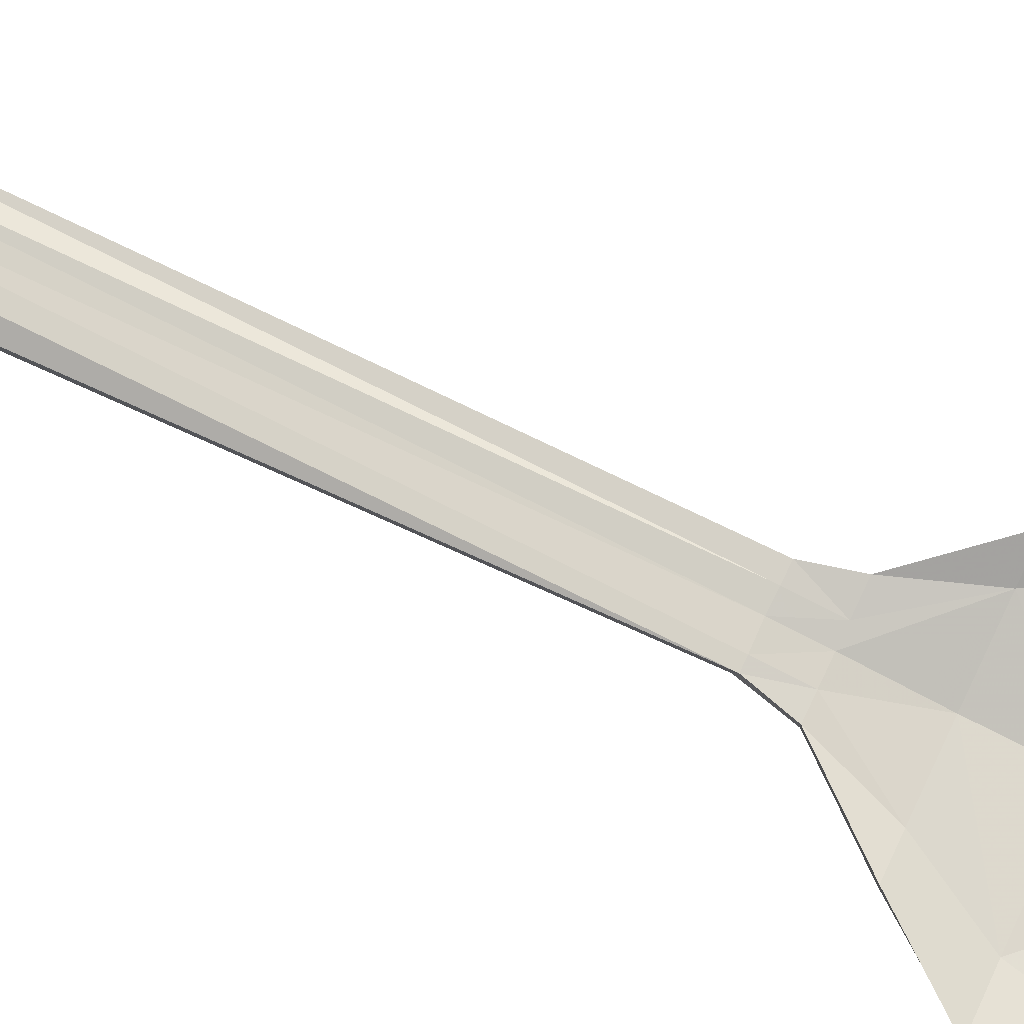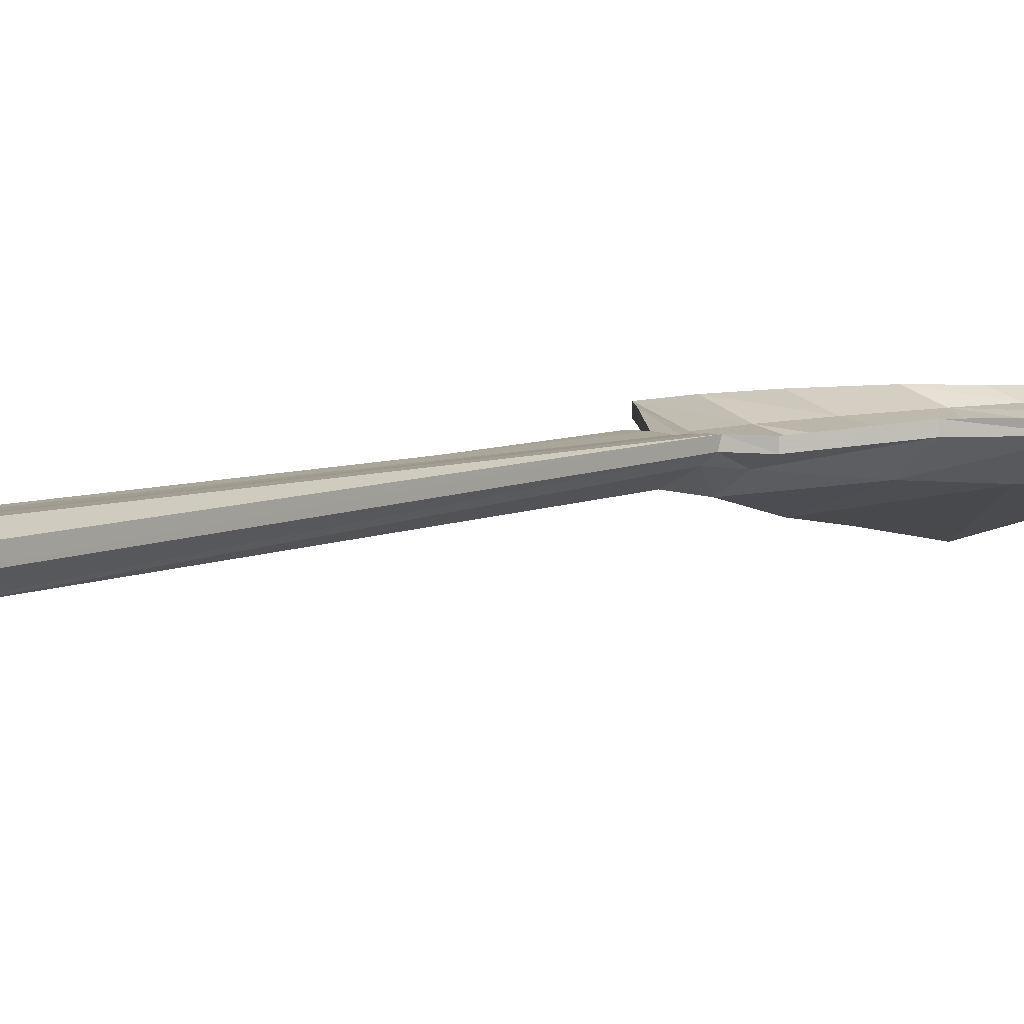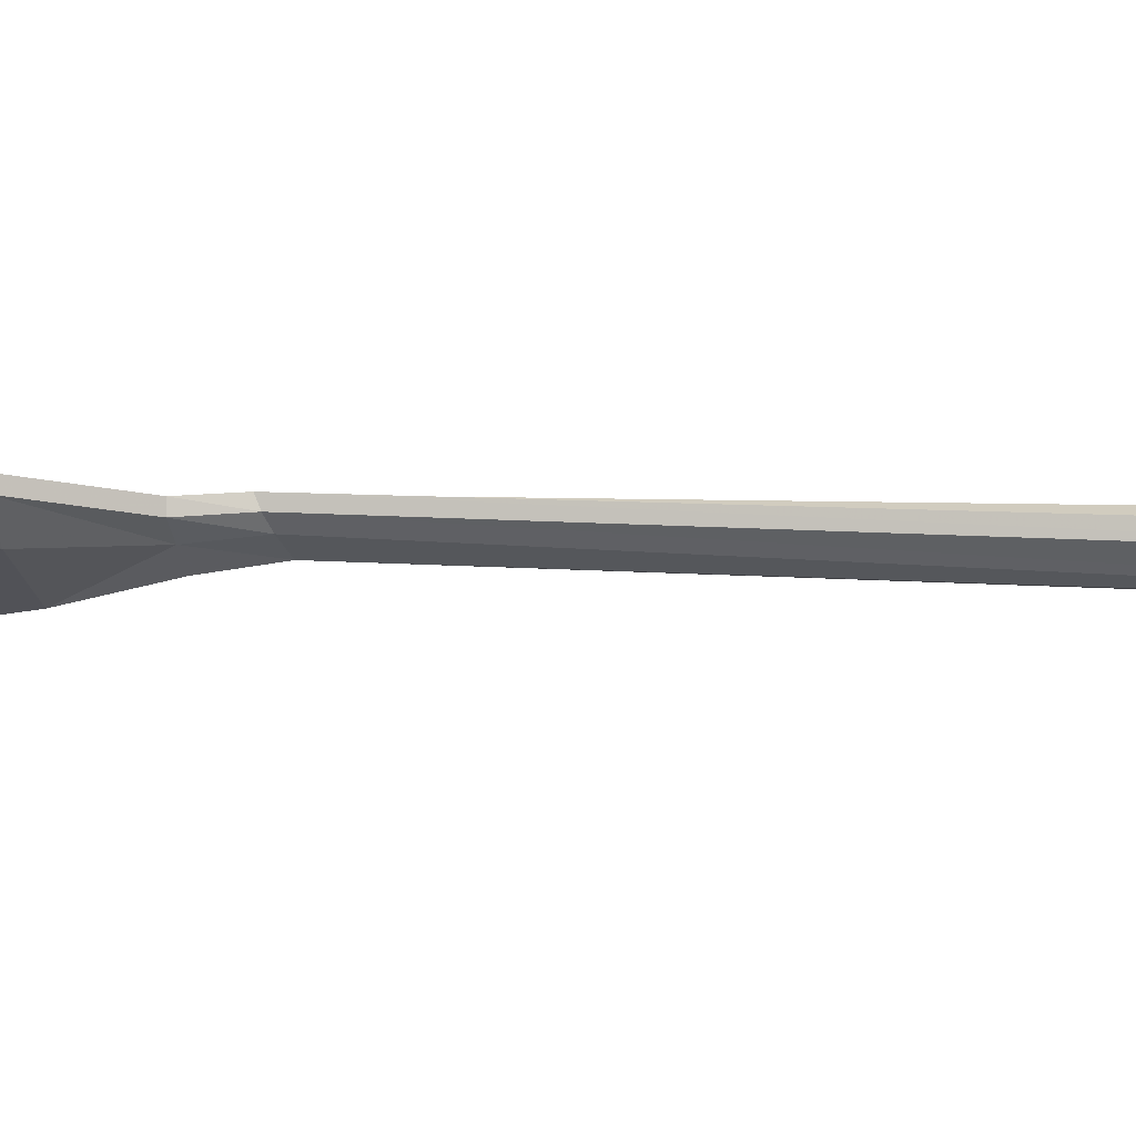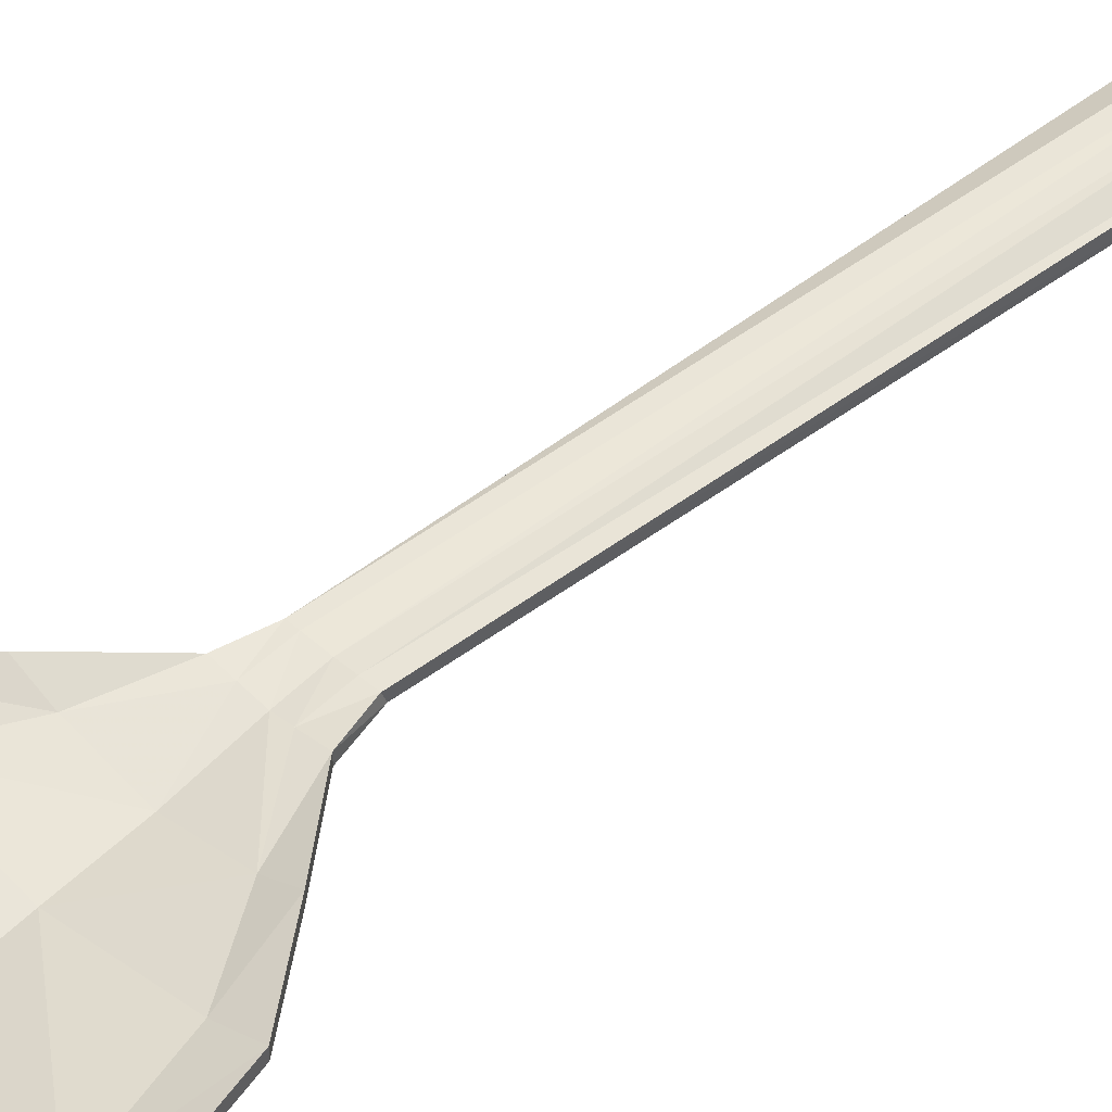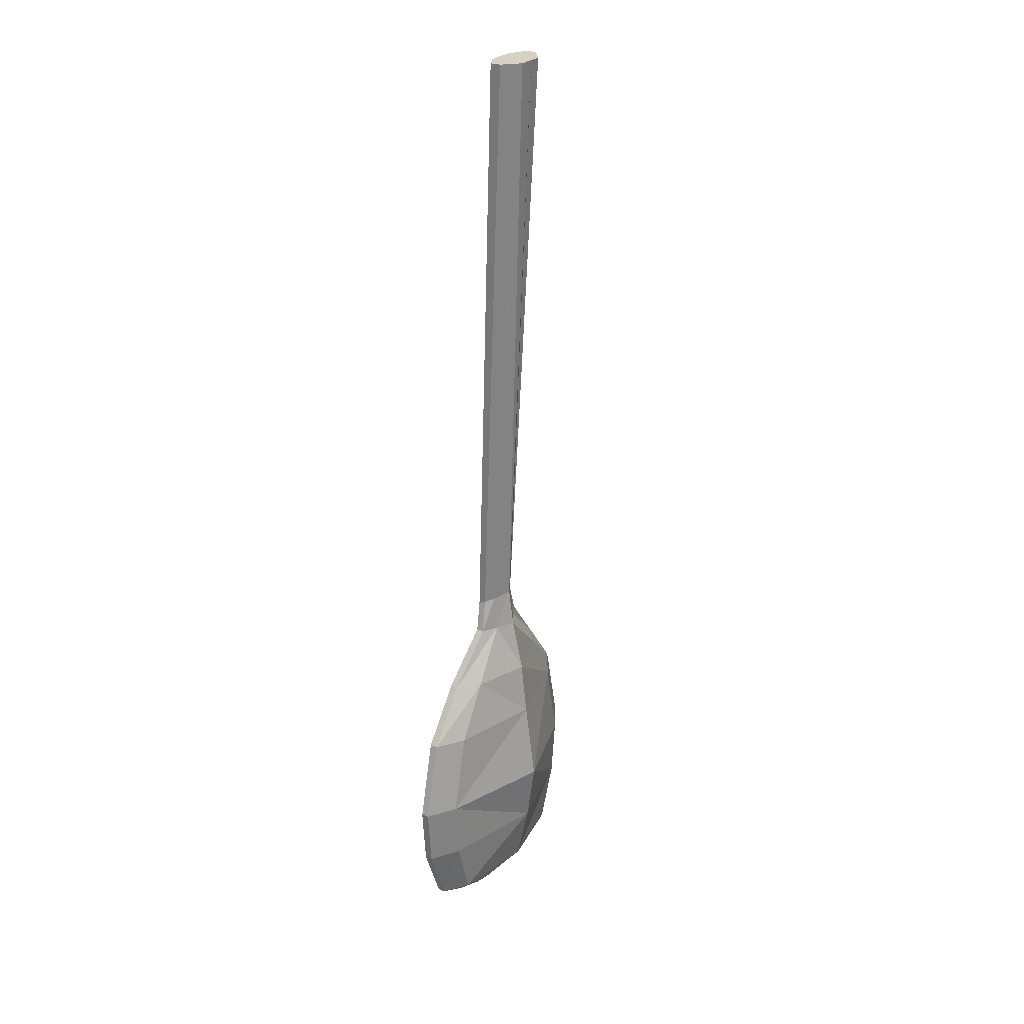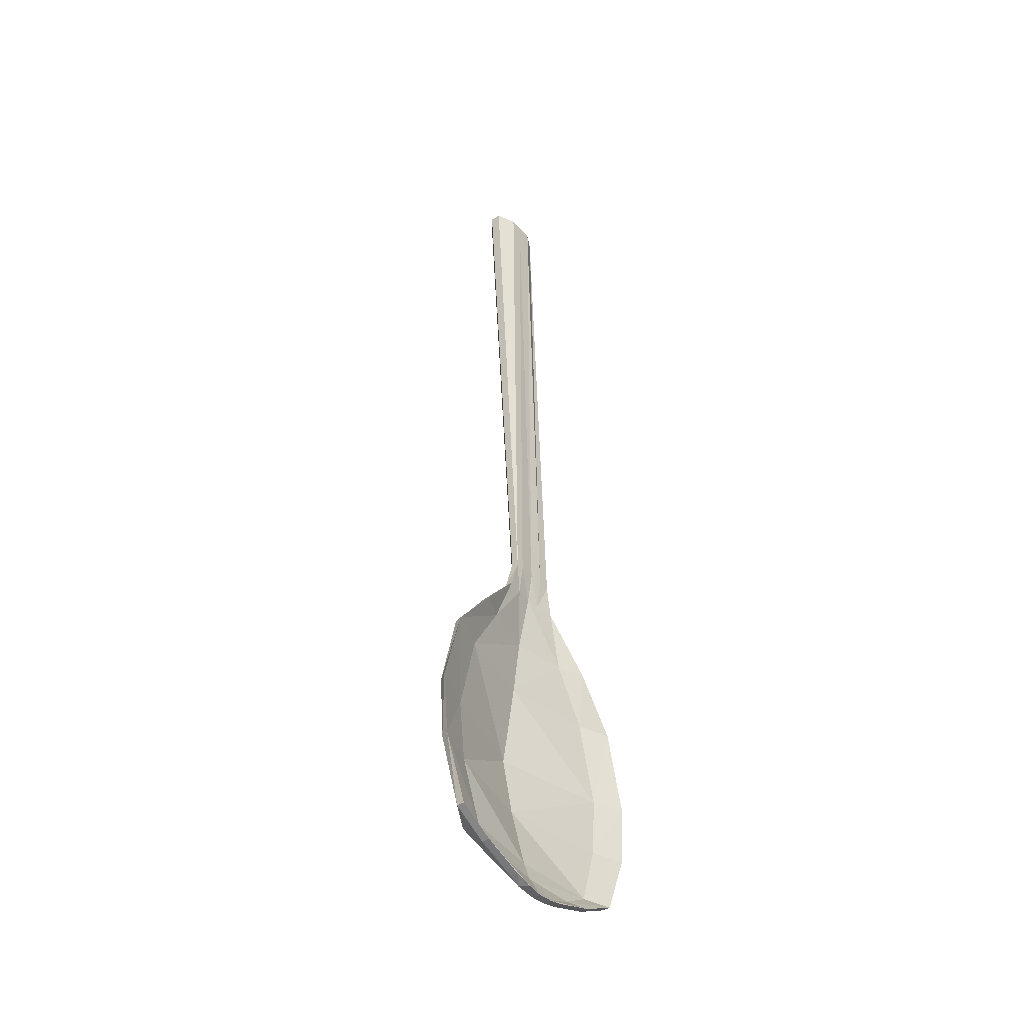
<metadata>
{"format":"obj","ext":"obj","renderer":"f3d","projection":"perspective","resolution":1024,"background":"white","views":[{"elev":78.5,"azim":115.3,"up":"+Y"},{"elev":4.0,"azim":37.2,"up":"+Y"},{"elev":-2.9,"azim":-79.7,"up":"+Y"},{"elev":45.1,"azim":-134.1,"up":"+Y"},{"elev":26.6,"azim":-57.9,"up":"+Z"},{"elev":-43.7,"azim":127.9,"up":"+Z"}]}
</metadata>
<code>
v 3.106 8.428 -6.697
v 3.205 8.428 -6.697
v 3.106 8.445 -6.697
v 3.205 8.445 -6.697
v 3.105 8.488 -8.197
v 3.206 8.488 -8.197
v 3.105 8.476 -8.197
v 3.206 8.476 -8.197
v 3.037 8.487 -7.747
v 3.275 8.487 -7.747
v 3.275 8.476 -7.747
v 3.037 8.476 -7.747
v 3.106 8.478 -7.665
v 3.206 8.478 -7.665
v 3.206 8.466 -7.665
v 3.106 8.466 -7.665
v 2.941 8.474 -7.954
v 3.363 8.474 -7.954
v 3.371 8.486 -7.954
v 2.941 8.486 -7.954
v 2.988 8.476 -8.146
v 3.324 8.476 -8.146
v 3.324 8.488 -8.146
v 2.988 8.488 -8.146
v 3.156 8.406 -6.697
v 3.156 8.437 -7.665
v 3.156 8.419 -7.747
v 3.152 8.39 -7.954
v 3.156 8.426 -8.146
v 3.156 8.475 -8.207
v 3.156 8.488 -8.207
v 3.156 8.461 -8.146
v 3.156 8.423 -7.954
v 3.156 8.453 -7.747
v 3.156 8.471 -7.665
v 3.156 8.458 -6.697
v 3.131 8.406 -6.697
v 3.129 8.452 -7.665
v 3.068 8.448 -7.747
v 2.985 8.446 -7.954
v 3.026 8.45 -8.146
v 3.13 8.476 -8.204
v 3.131 8.488 -8.204
v 3.03 8.472 -8.146
v 2.988 8.466 -7.954
v 3.075 8.469 -7.747
v 3.136 8.474 -7.665
v 3.131 8.458 -6.697
v 3.24 8.447 -7.747
v 3.184 8.456 -7.665
v 3.176 8.406 -6.697
v 3.176 8.458 -6.697
v 3.182 8.474 -7.665
v 3.235 8.47 -7.747
v 3.305 8.462 -7.954
v 3.271 8.471 -8.146
v 3.179 8.488 -8.204
v 3.187 8.474 -8.204
v 3.276 8.447 -8.146
v 3.299 8.435 -7.954
v 2.973 8.487 -7.83
v 3.021 8.468 -7.83
v 3.156 8.442 -7.83
v 3.28 8.466 -7.83
v 3.339 8.487 -7.83
v 3.335 8.475 -7.83
v 3.282 8.442 -7.83
v 3.154 8.409 -7.83
v 3.015 8.447 -7.83
v 2.973 8.475 -7.83
v 3.362 8.487 -8.05
v 3.358 8.475 -8.05
v 3.297 8.44 -8.05
v 3.154 8.405 -8.05
v 2.994 8.448 -8.05
v 2.95 8.475 -8.05
v 2.95 8.487 -8.05
v 2.998 8.468 -8.05
v 3.156 8.438 -8.05
v 3.298 8.465 -8.05
v 3.043 8.476 -8.175
v 3.075 8.461 -8.175
v 3.156 8.45 -8.175
v 3.234 8.461 -8.175
v 3.269 8.476 -8.175
v 3.269 8.488 -8.175
v 3.228 8.476 -8.175
v 3.156 8.47 -8.175
v 3.077 8.476 -8.175
v 3.043 8.488 -8.175
v 3.117 8.48 -7.619
v 3.135 8.48 -7.619
v 3.156 8.479 -7.619
v 3.182 8.48 -7.619
v 3.194 8.48 -7.619
v 3.194 8.469 -7.615
v 3.184 8.46 -7.611
v 3.156 8.445 -7.605
v 3.129 8.458 -7.61
v 3.117 8.469 -7.615
g Spoon
f 36 25 51 52
f 33 63 64 55
f 30 31 57 58
f 67 68 28 60
f 65 66 18 19
f 20 17 70 61
f 34 35 53 54
f 14 15 11 10
f 26 27 49 50
f 9 12 16 13
f 35 93 94 53
f 95 96 15 14
f 97 98 26 50
f 13 16 100 91
f 73 74 29 59
f 71 72 22 23
f 32 79 80 56
f 24 21 76 77
f 29 83 84 59
f 23 22 85 86
f 87 88 32 56
f 90 81 21 24
f 98 99 38 26
f 38 39 27 26
f 68 69 40 28
f 74 75 41 29
f 41 82 83 29
f 42 43 31 30
f 88 89 44 32
f 44 78 79 32
f 45 62 63 33
f 46 47 35 34
f 47 92 93 35
f 48 37 25 36
f 16 38 99 100
f 12 39 38 16
f 17 40 69 70
f 21 41 75 76
f 81 82 41 21
f 5 43 42 7
f 24 44 89 90
f 77 78 44 24
f 61 62 45 20
f 13 47 46 9
f 91 92 47 13
f 1 37 48 3
f 50 49 11 15
f 96 97 50 15
f 52 51 2 4
f 53 94 95 14
f 54 53 14 10
f 55 64 65 19
f 56 80 71 23
f 86 87 56 23
f 58 57 6 8
f 59 84 85 22
f 72 73 59 22
f 66 67 60 18
f 9 46 62 61
f 63 62 46 34
f 64 63 34 54
f 65 64 54 10
f 10 11 66 65
f 49 67 66 11
f 27 68 67 49
f 39 69 68 27
f 70 69 39 12
f 61 70 12 9
f 19 18 72 71
f 60 73 72 18
f 28 74 73 60
f 40 75 74 28
f 76 75 40 17
f 77 76 17 20
f 20 45 78 77
f 79 78 45 33
f 80 79 33 55
f 71 80 55 19
f 7 42 82 81
f 83 82 42 30
f 84 83 30 58
f 85 84 58 8
f 86 85 8 6
f 57 87 86 6
f 31 88 87 57
f 43 89 88 31
f 90 89 43 5
f 7 81 90 5
f 3 48 92 91
f 93 92 48 36
f 94 93 36 52
f 95 94 52 4
f 2 96 95 4
f 51 97 96 2
f 25 98 97 51
f 37 99 98 25
f 100 99 37 1
f 91 100 1 3

</code>
